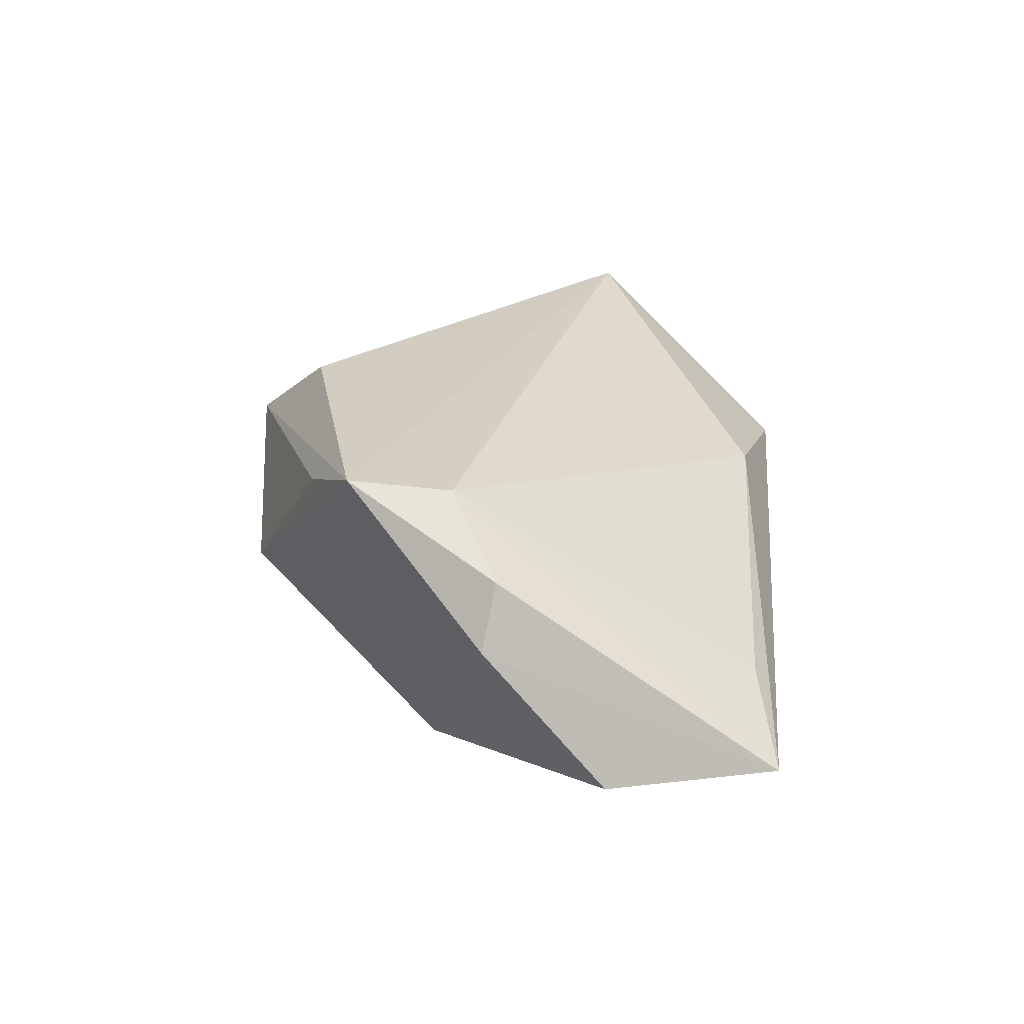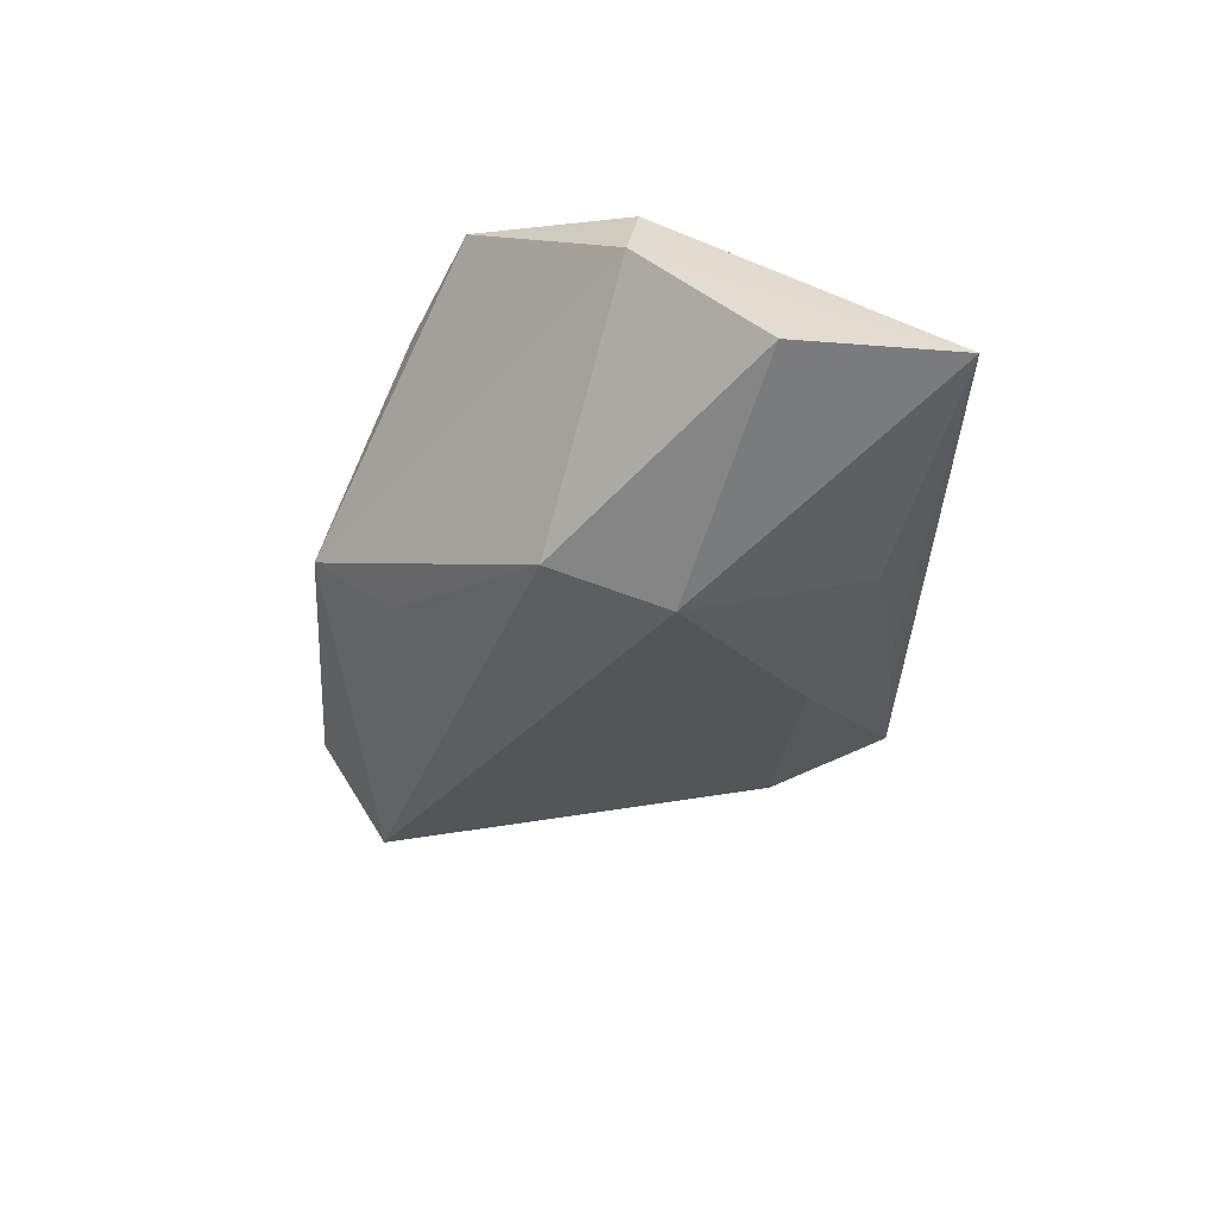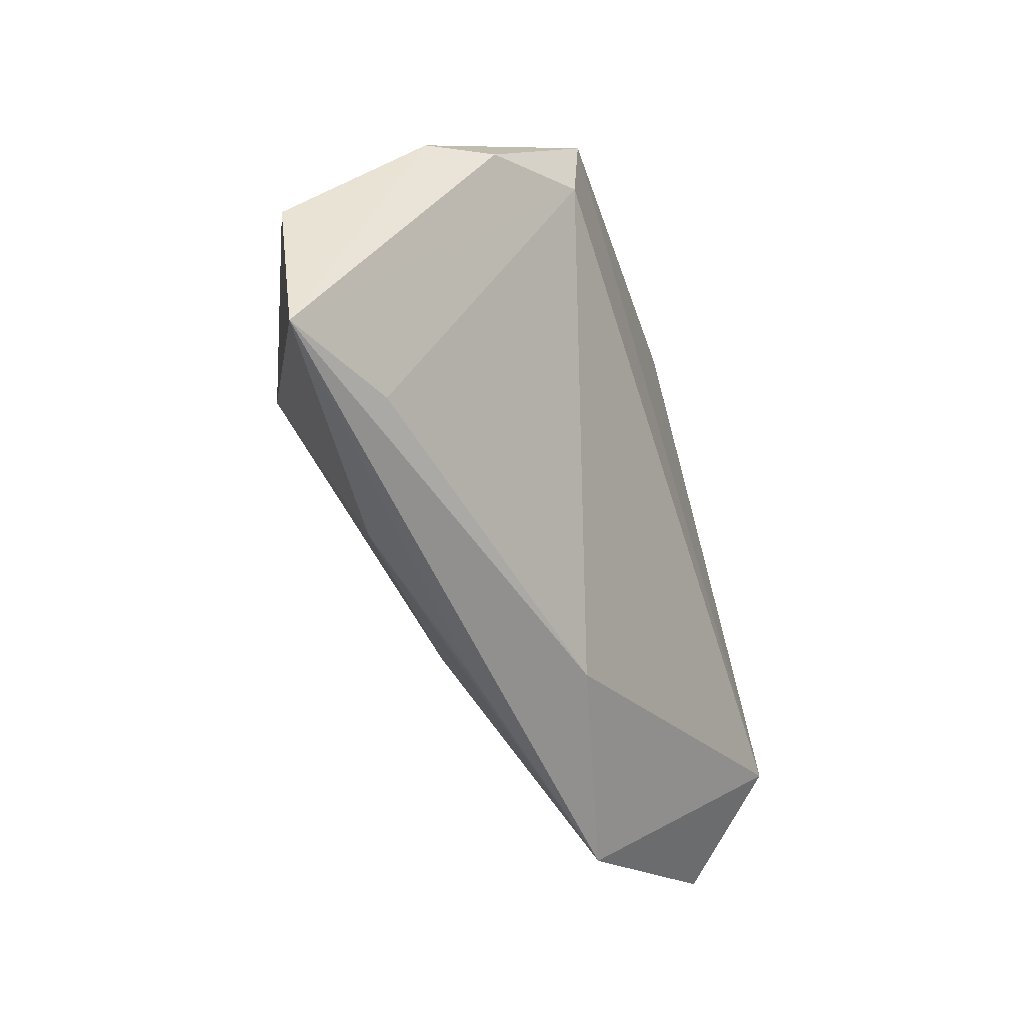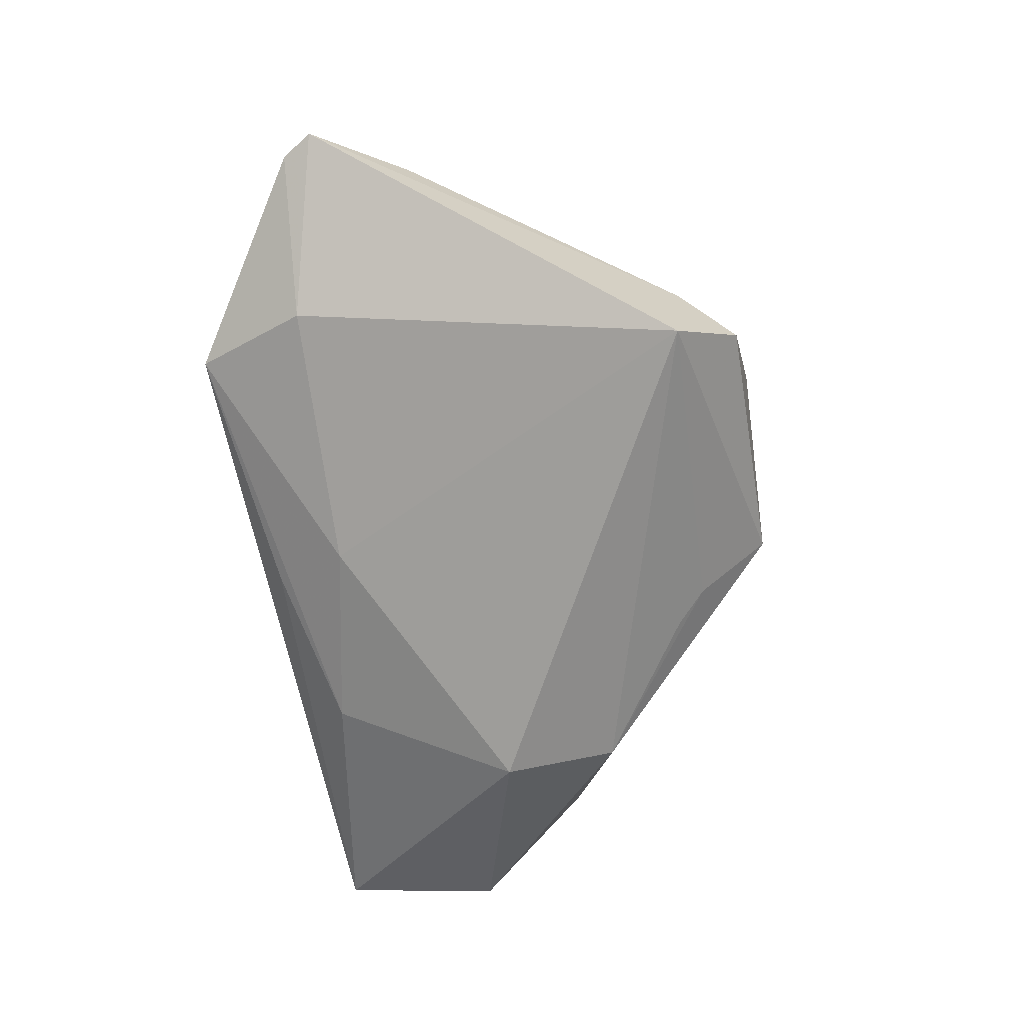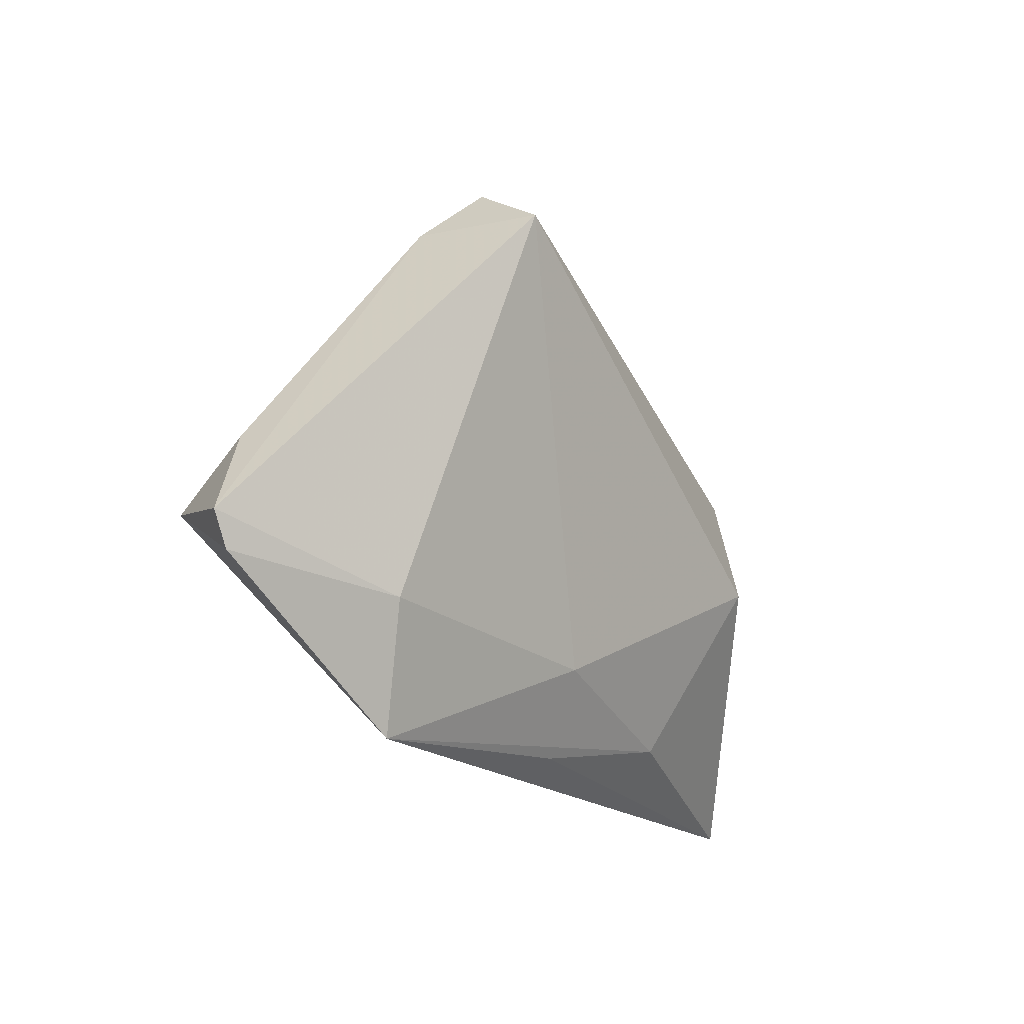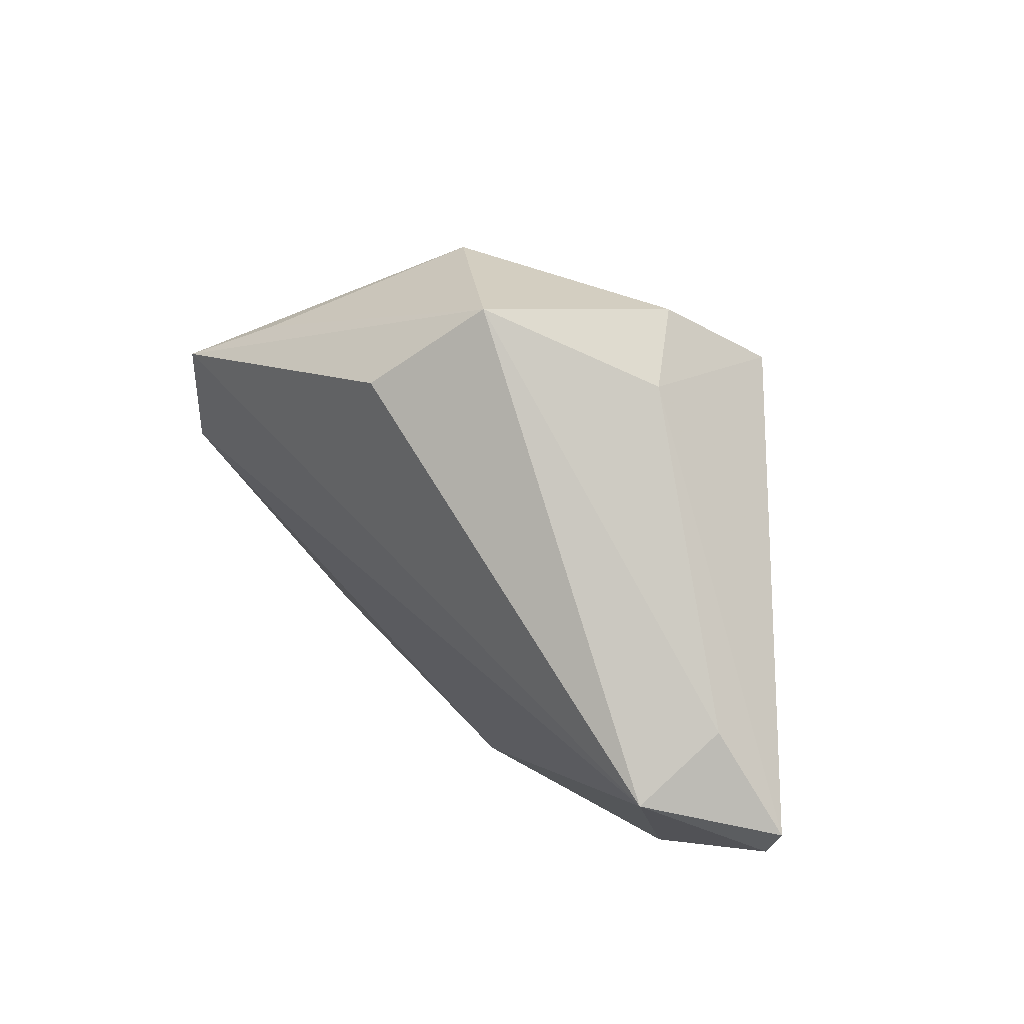
<metadata>
{"format":"obj","ext":"obj","renderer":"f3d","projection":"perspective","resolution":1024,"background":"white","views":[{"elev":24.3,"azim":-84.6,"up":"+Z"},{"elev":-36.4,"azim":-90.3,"up":"+Z"},{"elev":-56.5,"azim":-72.4,"up":"+Y"},{"elev":-64.4,"azim":102.8,"up":"+Z"},{"elev":-18.2,"azim":114.9,"up":"+Y"},{"elev":31.1,"azim":47.3,"up":"+Y"}]}
</metadata>
<code>
v 0.002693 -0.03548 -0.007769
v -0.01103 0.02728 -0.01304
v -0.05453 -0.03849 -0.01069
v -0.04068 0.01829 0.02119
v 0.01177 0.0405 0.01061
v -0.03979 -0.03545 -0.004228
v 0.05561 -0.002897 0.01066
v 0.06482 -0.01544 0.007958
v -0.009515 0.03767 -0.00472
v 0.05237 -0.01089 0.02119
v 0.008241 -0.03436 0.006381
v 0.001279 0.02951 0.02119
v -0.04102 0.004567 0.02047
v 0.04233 -0.02217 -0.005112
v 0.02648 0.03948 -0.008441
v 0.03645 -0.03849 -0.000456
v -0.01438 0.0229 -0.01549
v -0.02792 0.0255 0.01561
v -0.05503 -0.0006666 0.004543
v -0.02801 -0.006467 -0.02576
v -0.05177 -0.002202 0.01284
v 0.03331 0.03126 -0.01966
v -0.03084 0.008934 -0.02135
v -0.05839 -0.01664 -0.01231
v 0.007053 -0.0245 -0.01354
v 0.0623 -0.01988 0.00765
v -0.01914 -0.03107 -0.01426
v 0.03161 0.03258 -0.001574
f 8 22 28
f 4 10 12
f 13 10 4
f 14 22 8
f 14 25 22
f 9 22 2
f 2 23 9
f 24 23 20
f 22 25 20
f 20 23 22
f 15 22 9
f 15 28 22
f 8 28 7
f 7 10 8
f 13 4 21
f 22 23 17
f 17 2 22
f 23 2 17
f 9 4 18
f 5 15 9
f 9 18 5
f 28 15 5
f 5 4 12
f 5 18 4
f 12 10 5
f 5 7 28
f 10 7 5
f 27 20 25
f 25 14 16
f 16 27 25
f 1 27 16
f 19 21 4
f 19 23 24
f 9 23 19
f 19 4 9
f 8 10 26
f 10 16 26
f 26 14 8
f 26 16 14
f 1 16 3
f 3 27 1
f 3 19 24
f 21 19 3
f 13 21 3
f 24 20 3
f 20 27 3
f 11 3 16
f 11 16 10
f 11 10 13
f 13 3 6
f 6 11 13
f 3 11 6

</code>
